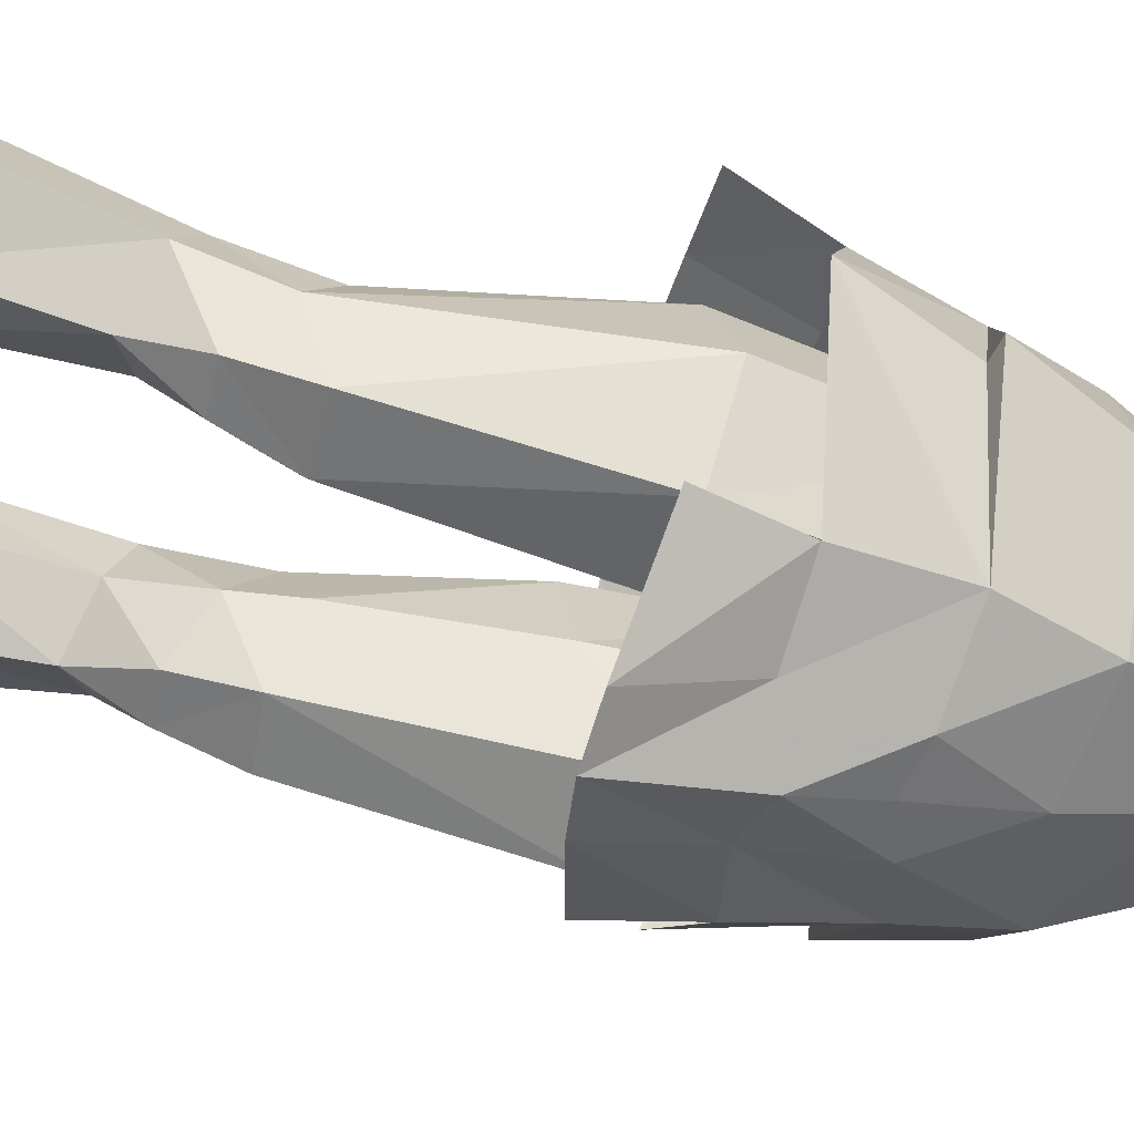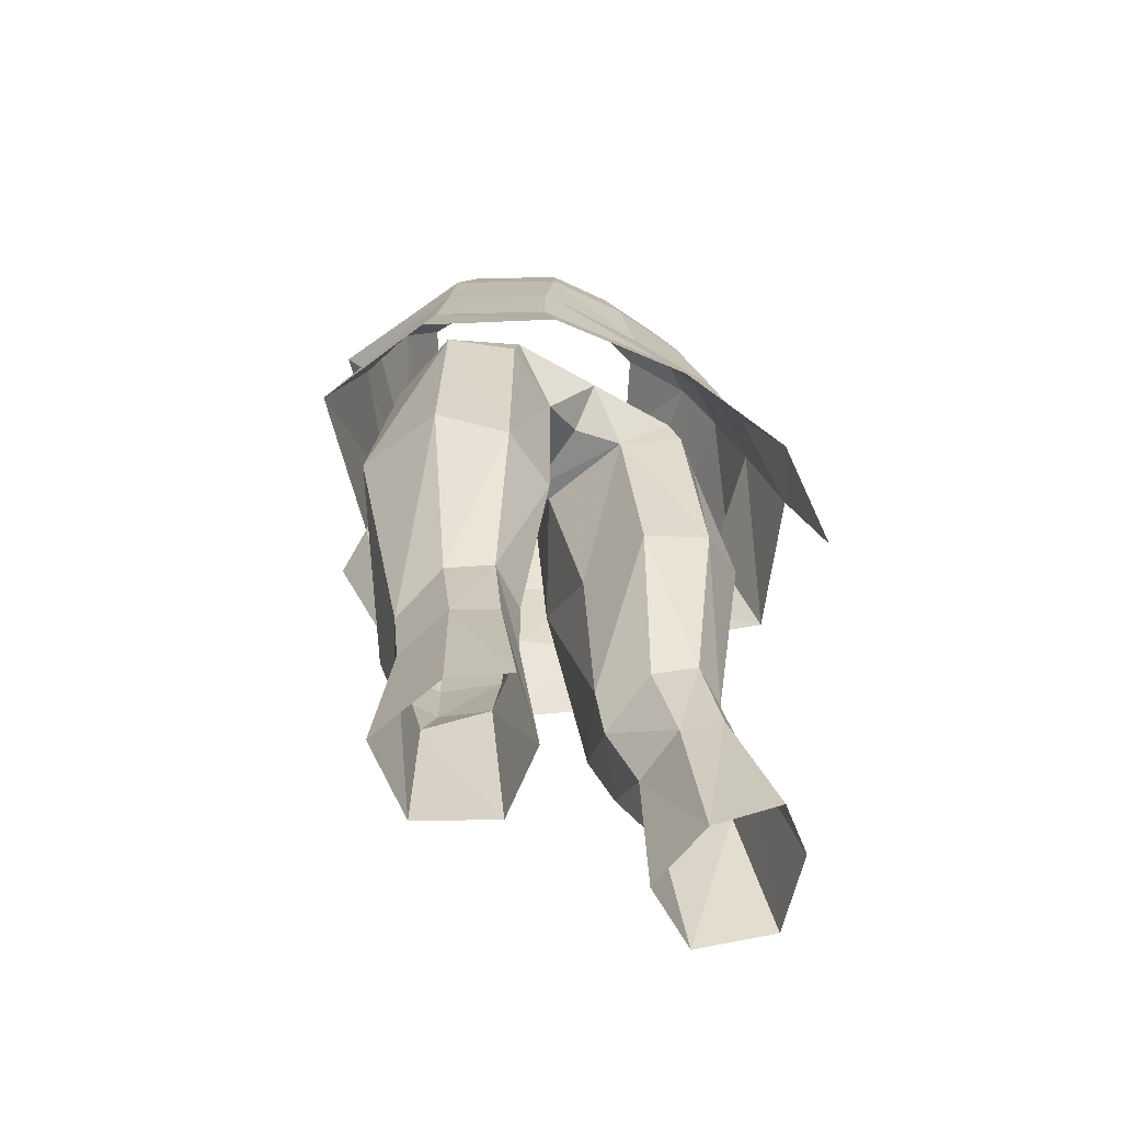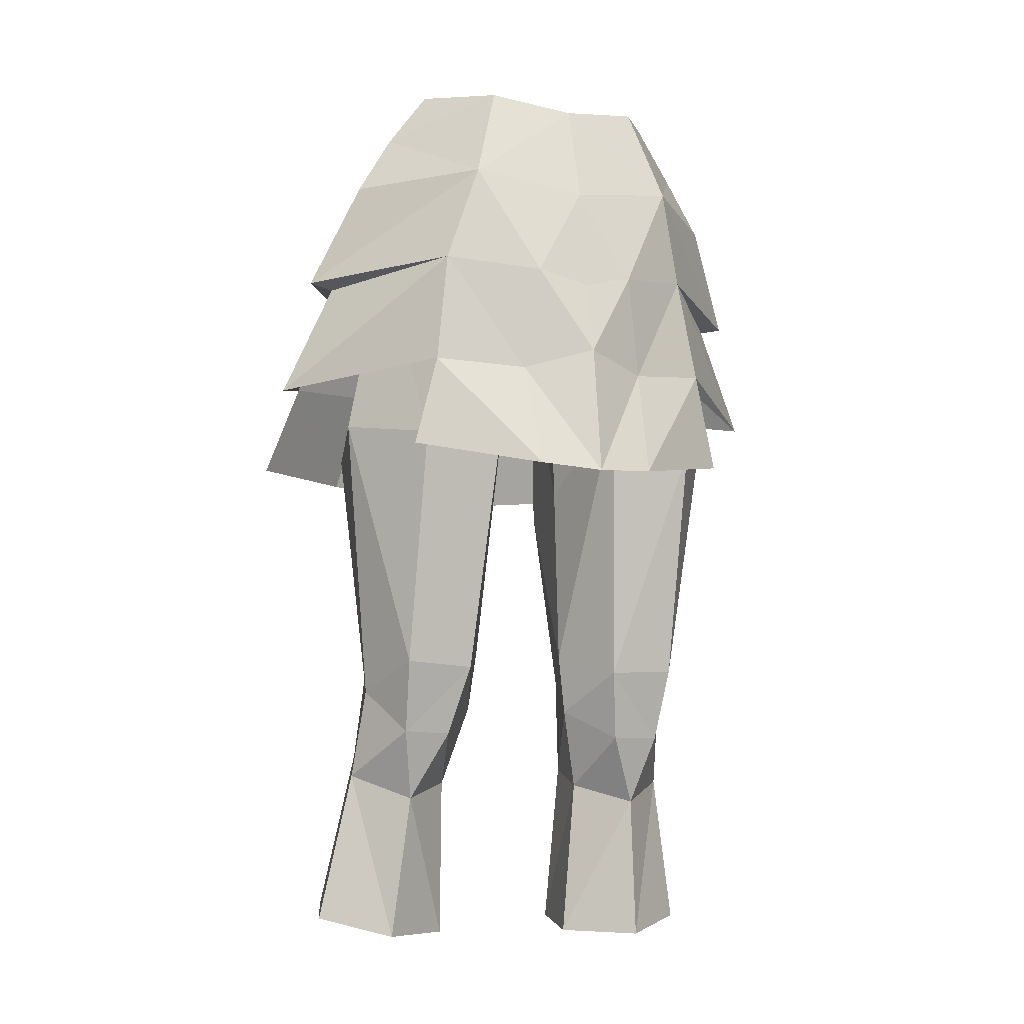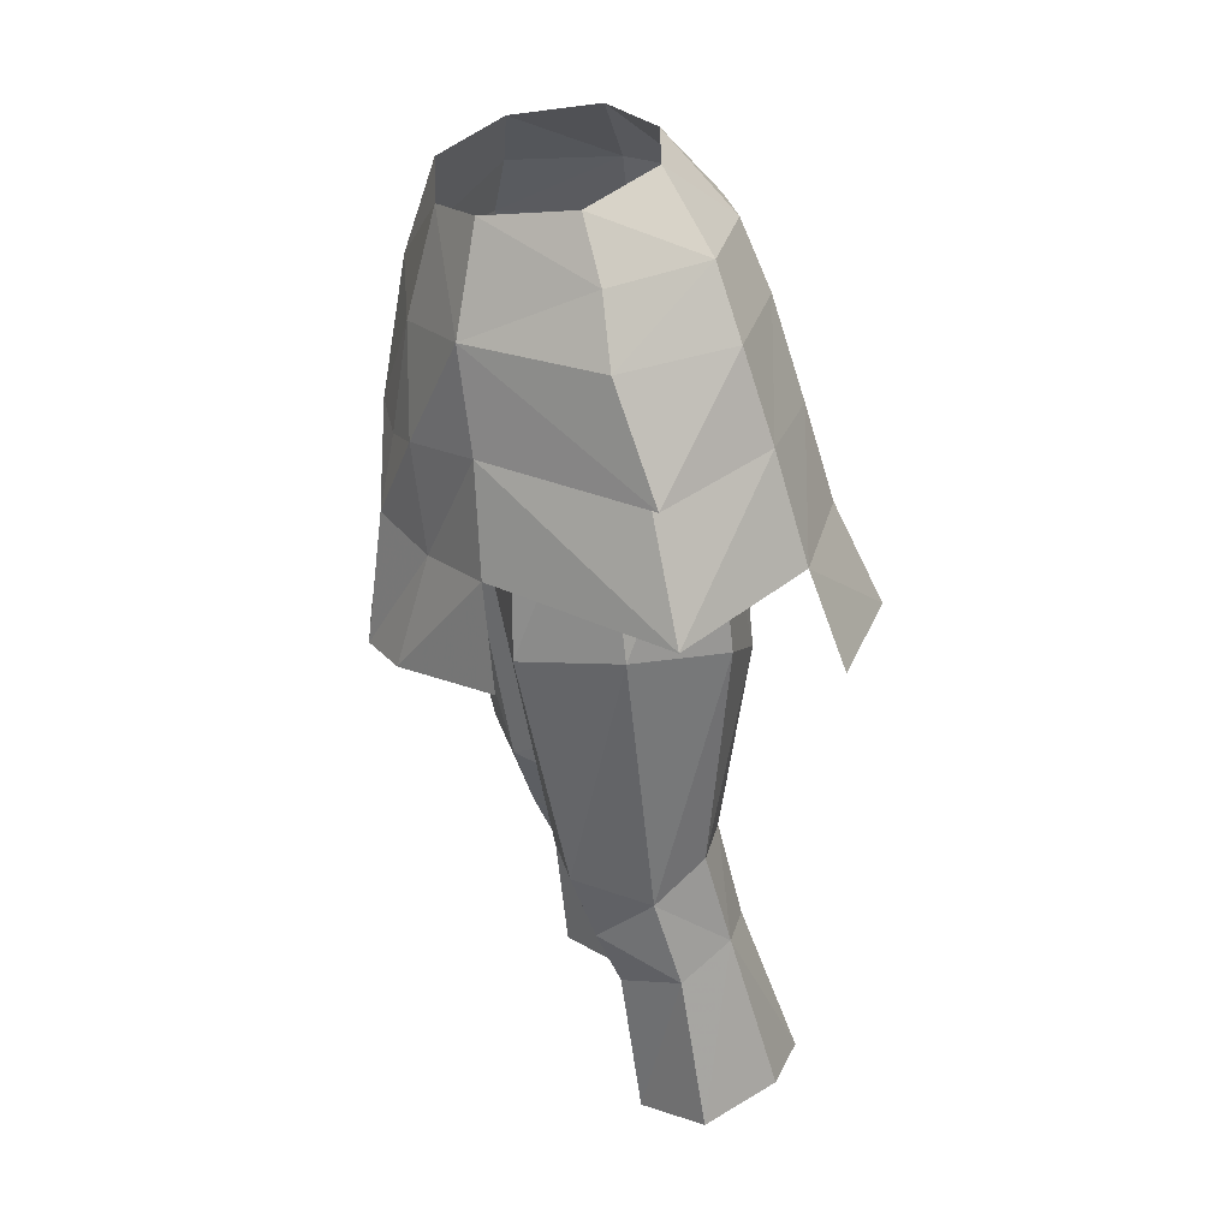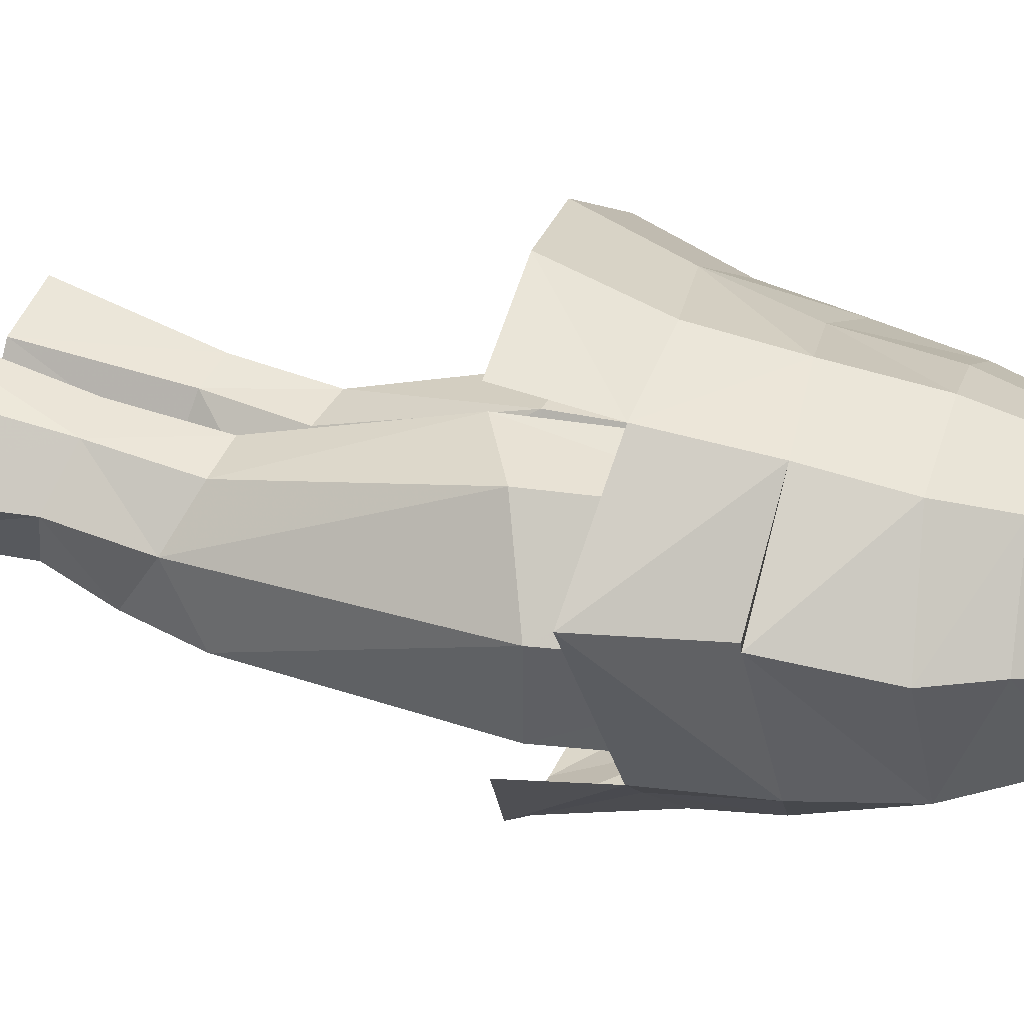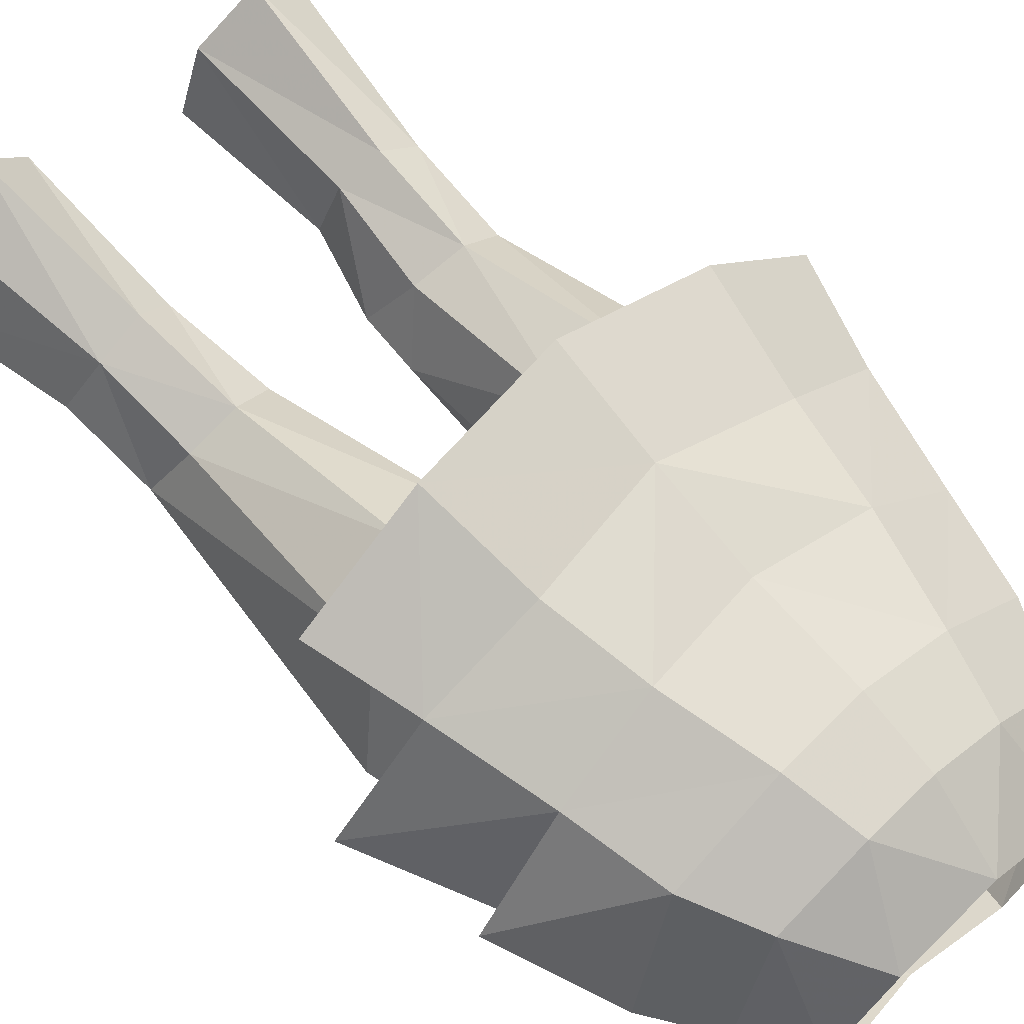
<metadata>
{"format":"obj","ext":"obj","renderer":"f3d","projection":"perspective","resolution":1024,"background":"white","views":[{"elev":-57.0,"azim":-102.1,"up":"+Y"},{"elev":-54.5,"azim":147.9,"up":"+Z"},{"elev":-10.0,"azim":-23.1,"up":"+Z"},{"elev":28.4,"azim":74.6,"up":"+Z"},{"elev":11.0,"azim":-73.5,"up":"+Y"},{"elev":52.8,"azim":-43.8,"up":"+Y"}]}
</metadata>
<code>
g knight_trousers_female_51041
v -2.477 3.506 53.86
v -0.005129 1.56 56.21
v -0.005129 3.736 53.81
v -6.462 -2.102 53.43
v -4.139 -6.145 51.24
v -3.054 -5.191 54.87
v -5.009 -2.337 55.44
v -0.005129 4.759 51.29
v -3.091 4.452 51.41
v -5.309 1.823 53.59
v -6.525 2.363 51.18
v -3.371 0.636 56.1
v -7.775 -2.177 51.18
v -9.458 -1.151 47.27
v -5.376 -6.032 47.53
v -2.493 -6.972 43.09
v -0.005118 -8.069 43.77
v -2.01 -7.427 47.01
v -0.005138 7.153 43.9
v -4.654 6.306 44.47
v -4.027 5.39 47.87
v -0.005129 5.725 47.42
v -0.005116 -8.697 38.86
v -2.256 -8.183 39.08
v -0.02207 -7.511 46.55
v -0.005129 -6.893 50.5
v -5.236 8.022 40.71
v -9.33 5.23 40.64
v -8.262 4.182 44.05
v -7.276 3.255 47.93
v -0.005128 -5.836 54.33
v -8.56 -1.133 47.06
v -10.4 -0.7323 42.78
v -5.715 -5.845 43.41
v -0.005141 8.887 40.26
v 2.466 3.506 53.86
v -0.005129 3.736 53.81
v -0.005129 1.56 56.21
v 6.452 -2.102 53.43
v 4.998 -2.337 55.44
v 3.044 -5.191 54.87
v 4.129 -6.145 51.24
v -0.005129 4.759 51.29
v 3.081 4.452 51.41
v 5.299 1.823 53.59
v 6.514 2.363 51.18
v 3.361 0.636 56.1
v 7.765 -2.177 51.18
v 4.903 -5.865 47.6
v 9.448 -1.151 47.27
v 5.694 -5.881 43.68
v 2.474 -6.984 43.2
v -0.005138 7.153 43.9
v -0.005129 5.725 47.42
v 4.016 5.39 47.87
v 4.644 6.306 44.47
v 6.541 -5.722 39.98
v 2.316 -8.15 39.09
v 1.924 -7.329 47.08
v 5.225 8.022 40.71
v 8.252 4.182 44.05
v 9.319 5.23 40.64
v 7.266 3.255 47.93
v 8.55 -1.133 47.06
v 10.39 -0.7399 42.85
v -0.005141 8.887 40.26
v 5.071 5.639 22.36
v 4.536 3.552 28.36
v 6.034 2.669 28.33
v 6.905 4.25 22.3
v 3.202 3.964 21.79
v 5.394 -0.4132 21.08
v 7.895 1.249 21.78
v 6.824 0.6157 27.43
v 2.766 1.137 21.22
v 2.982 0.4549 27.21
v 3.244 2.647 27.96
v 4.891 -1.047 26.51
v 2.766 1.137 21.22
v 6.338 1.529 47.8
v 6.536 -2.187 48.48
v 7.952 -1.74 41.28
v 6.941 2.162 40.59
v 5.736 -4.93 40.66
v 4.661 -4.638 47.85
v 2.139 2.695 38.87
v 1.571 -0.7626 39.3
v 1.69 1.991 45.97
v 2.4 -4.857 42.28
v 4.536 3.672 39.33
v 4.055 3.026 46.93
v -0.005129 2.715 48.12
v 3.655 2.71 48.13
v 0.7659 -2.096 46.31
v -0.005129 -2.119 46.53
v -0.005129 1.206 46.64
v 0.7659 -2.096 46.31
v 1.754 -4.71 47.93
v -0.005129 -4.997 47.84
v -0.005129 -2.119 46.53
v 1.571 -0.7626 39.3
v 2.982 0.4549 27.21
v 3.699 -2.12 29.05
v 2.141 -0.4436 30.2
v 5.886 1.716 31.91
v 6.588 -0.3408 30.76
v 4.318 2.654 32.15
v 2.744 1.769 31.7
v 2.141 -0.4436 30.2
v 5.506 -2.129 29.1
v 5.705 -3.089 31.79
v 3.22 -3 31.66
v 1.839 -0.5737 32.47
v 1.839 -0.5737 32.47
v -5.081 5.639 22.36
v -6.915 4.25 22.3
v -6.044 2.669 28.33
v -4.546 3.552 28.36
v -3.212 3.964 21.79
v -5.404 -0.4132 21.08
v -6.835 0.6157 27.43
v -7.905 1.249 21.78
v -3.254 2.647 27.96
v -2.992 0.4549 27.21
v -2.776 1.137 21.22
v -2.776 1.137 21.22
v -4.901 -1.047 26.51
v -5.767 1.53 47.78
v -6.951 2.162 40.59
v -7.962 -1.74 41.28
v -6.7 -2.187 48.49
v -5.747 -4.931 40.66
v -4.626 -5.294 47.74
v -2.149 2.695 38.87
v -1.7 1.991 45.97
v -1.581 -0.7626 39.3
v -2.41 -4.857 42.28
v -4.065 3.026 46.93
v -4.547 3.672 39.33
v -3.665 2.71 48.13
v -0.7762 -2.096 46.31
v -0.7762 -2.096 46.31
v -1.764 -4.71 47.93
v -1.581 -0.7626 39.3
v -2.992 0.4549 27.21
v -2.199 -0.4437 30.21
v -3.709 -2.12 29.05
v -5.897 1.716 31.91
v -6.599 -0.3408 30.76
v -4.329 2.654 32.15
v -2.802 1.769 31.7
v -2.199 -0.4437 30.21
v -5.516 -2.129 29.1
v -3.119 -2.999 31.66
v -5.748 -3.089 31.79
v -1.898 -0.5738 32.48
v -1.898 -0.5738 32.48
v -6.551 -5.722 39.98
f 1 2 3
f 4 5 6
f 6 7 4
f 8 9 1
f 1 3 8
f 10 1 9
f 9 11 10
f 10 7 12
f 10 11 13
f 13 4 10
f 5 4 13
f 1 10 12
f 5 13 14
f 14 15 5
f 16 17 18
f 19 20 21
f 21 22 19
f 23 16 24
f 25 26 18
f 9 8 22
f 22 21 9
f 27 28 29
f 29 20 27
f 9 21 30
f 30 11 9
f 11 30 14
f 14 13 11
f 12 2 1
f 4 7 10
f 5 31 6
f 5 26 31
f 21 20 29
f 29 30 21
f 32 15 14
f 32 14 30
f 33 34 15
f 15 32 33
f 33 32 30
f 30 29 33
f 19 35 27
f 27 20 19
f 36 37 38
f 39 40 41
f 41 42 39
f 43 37 36
f 36 44 43
f 45 46 44
f 44 36 45
f 45 47 40
f 45 39 48
f 48 46 45
f 42 48 39
f 36 47 45
f 42 49 50
f 50 48 42
f 51 49 52
f 53 54 55
f 55 56 53
f 57 51 58
f 49 42 59
f 44 55 54
f 54 43 44
f 60 56 61
f 61 62 60
f 44 46 63
f 63 55 44
f 46 48 50
f 50 63 46
f 47 36 38
f 39 45 40
f 42 41 31
f 42 31 26
f 55 63 61
f 61 56 55
f 64 50 49
f 64 63 50
f 65 64 49
f 49 51 65
f 65 61 63
f 63 64 65
f 53 56 60
f 60 66 53
f 67 68 69
f 69 70 67
f 67 71 68
f 72 73 74
f 71 75 76
f 76 77 71
f 69 74 73
f 73 70 69
f 72 78 79
f 80 81 82
f 82 83 80
f 84 82 81
f 81 85 84
f 86 87 88
f 85 89 84
f 80 83 90
f 90 91 80
f 88 92 93
f 93 91 88
f 88 94 95
f 95 96 88
f 97 98 99
f 99 100 97
f 93 80 91
f 97 101 89
f 89 98 97
f 96 92 88
f 102 103 104
f 105 106 69
f 107 68 77
f 77 108 107
f 108 77 109
f 107 86 90
f 110 111 112
f 112 103 110
f 104 103 112
f 78 110 103
f 107 105 69
f 69 68 107
f 111 106 82
f 82 84 111
f 74 110 78
f 106 111 110
f 76 109 77
f 112 111 84
f 84 89 112
f 107 90 105
f 86 113 87
f 104 112 114
f 83 106 105
f 78 103 102
f 106 110 74
f 90 86 88
f 88 91 90
f 69 106 74
f 72 74 78
f 89 85 98
f 87 94 88
f 108 109 113
f 112 89 114
f 86 108 113
f 107 108 86
f 89 101 114
f 83 82 106
f 90 83 105
f 115 116 117
f 117 118 115
f 115 118 119
f 120 121 122
f 119 123 124
f 124 125 119
f 117 116 122
f 122 121 117
f 120 126 127
f 128 129 130
f 130 131 128
f 132 133 131
f 131 130 132
f 134 135 136
f 133 132 137
f 128 138 139
f 139 129 128
f 135 138 140
f 135 96 95
f 95 141 135
f 135 140 92
f 142 100 99
f 99 143 142
f 140 138 128
f 142 143 137
f 137 144 142
f 96 135 92
f 145 146 147
f 148 117 149
f 150 151 123
f 123 118 150
f 151 152 123
f 150 139 134
f 153 147 154
f 154 155 153
f 146 154 147
f 127 147 153
f 150 118 117
f 117 148 150
f 155 132 130
f 130 149 155
f 121 127 153
f 149 153 155
f 124 123 152
f 154 137 132
f 132 155 154
f 150 148 139
f 134 136 156
f 146 157 154
f 129 148 149
f 127 145 147
f 149 121 153
f 139 138 135
f 135 134 139
f 117 121 149
f 120 127 121
f 137 143 133
f 136 135 141
f 151 156 152
f 154 157 137
f 134 156 151
f 150 134 151
f 137 157 144
f 129 149 130
f 139 148 129
f 26 25 59
f 59 17 52
f 52 23 58
f 26 5 18
f 18 15 16
f 16 34 24
f 78 102 79
f 126 145 127
f 118 123 119
f 71 77 68
f 34 158 24
f 23 17 16
f 17 25 18
f 15 34 16
f 59 25 17
f 49 59 52
f 51 52 58
f 52 17 23
f 42 26 59
f 5 15 18

</code>
